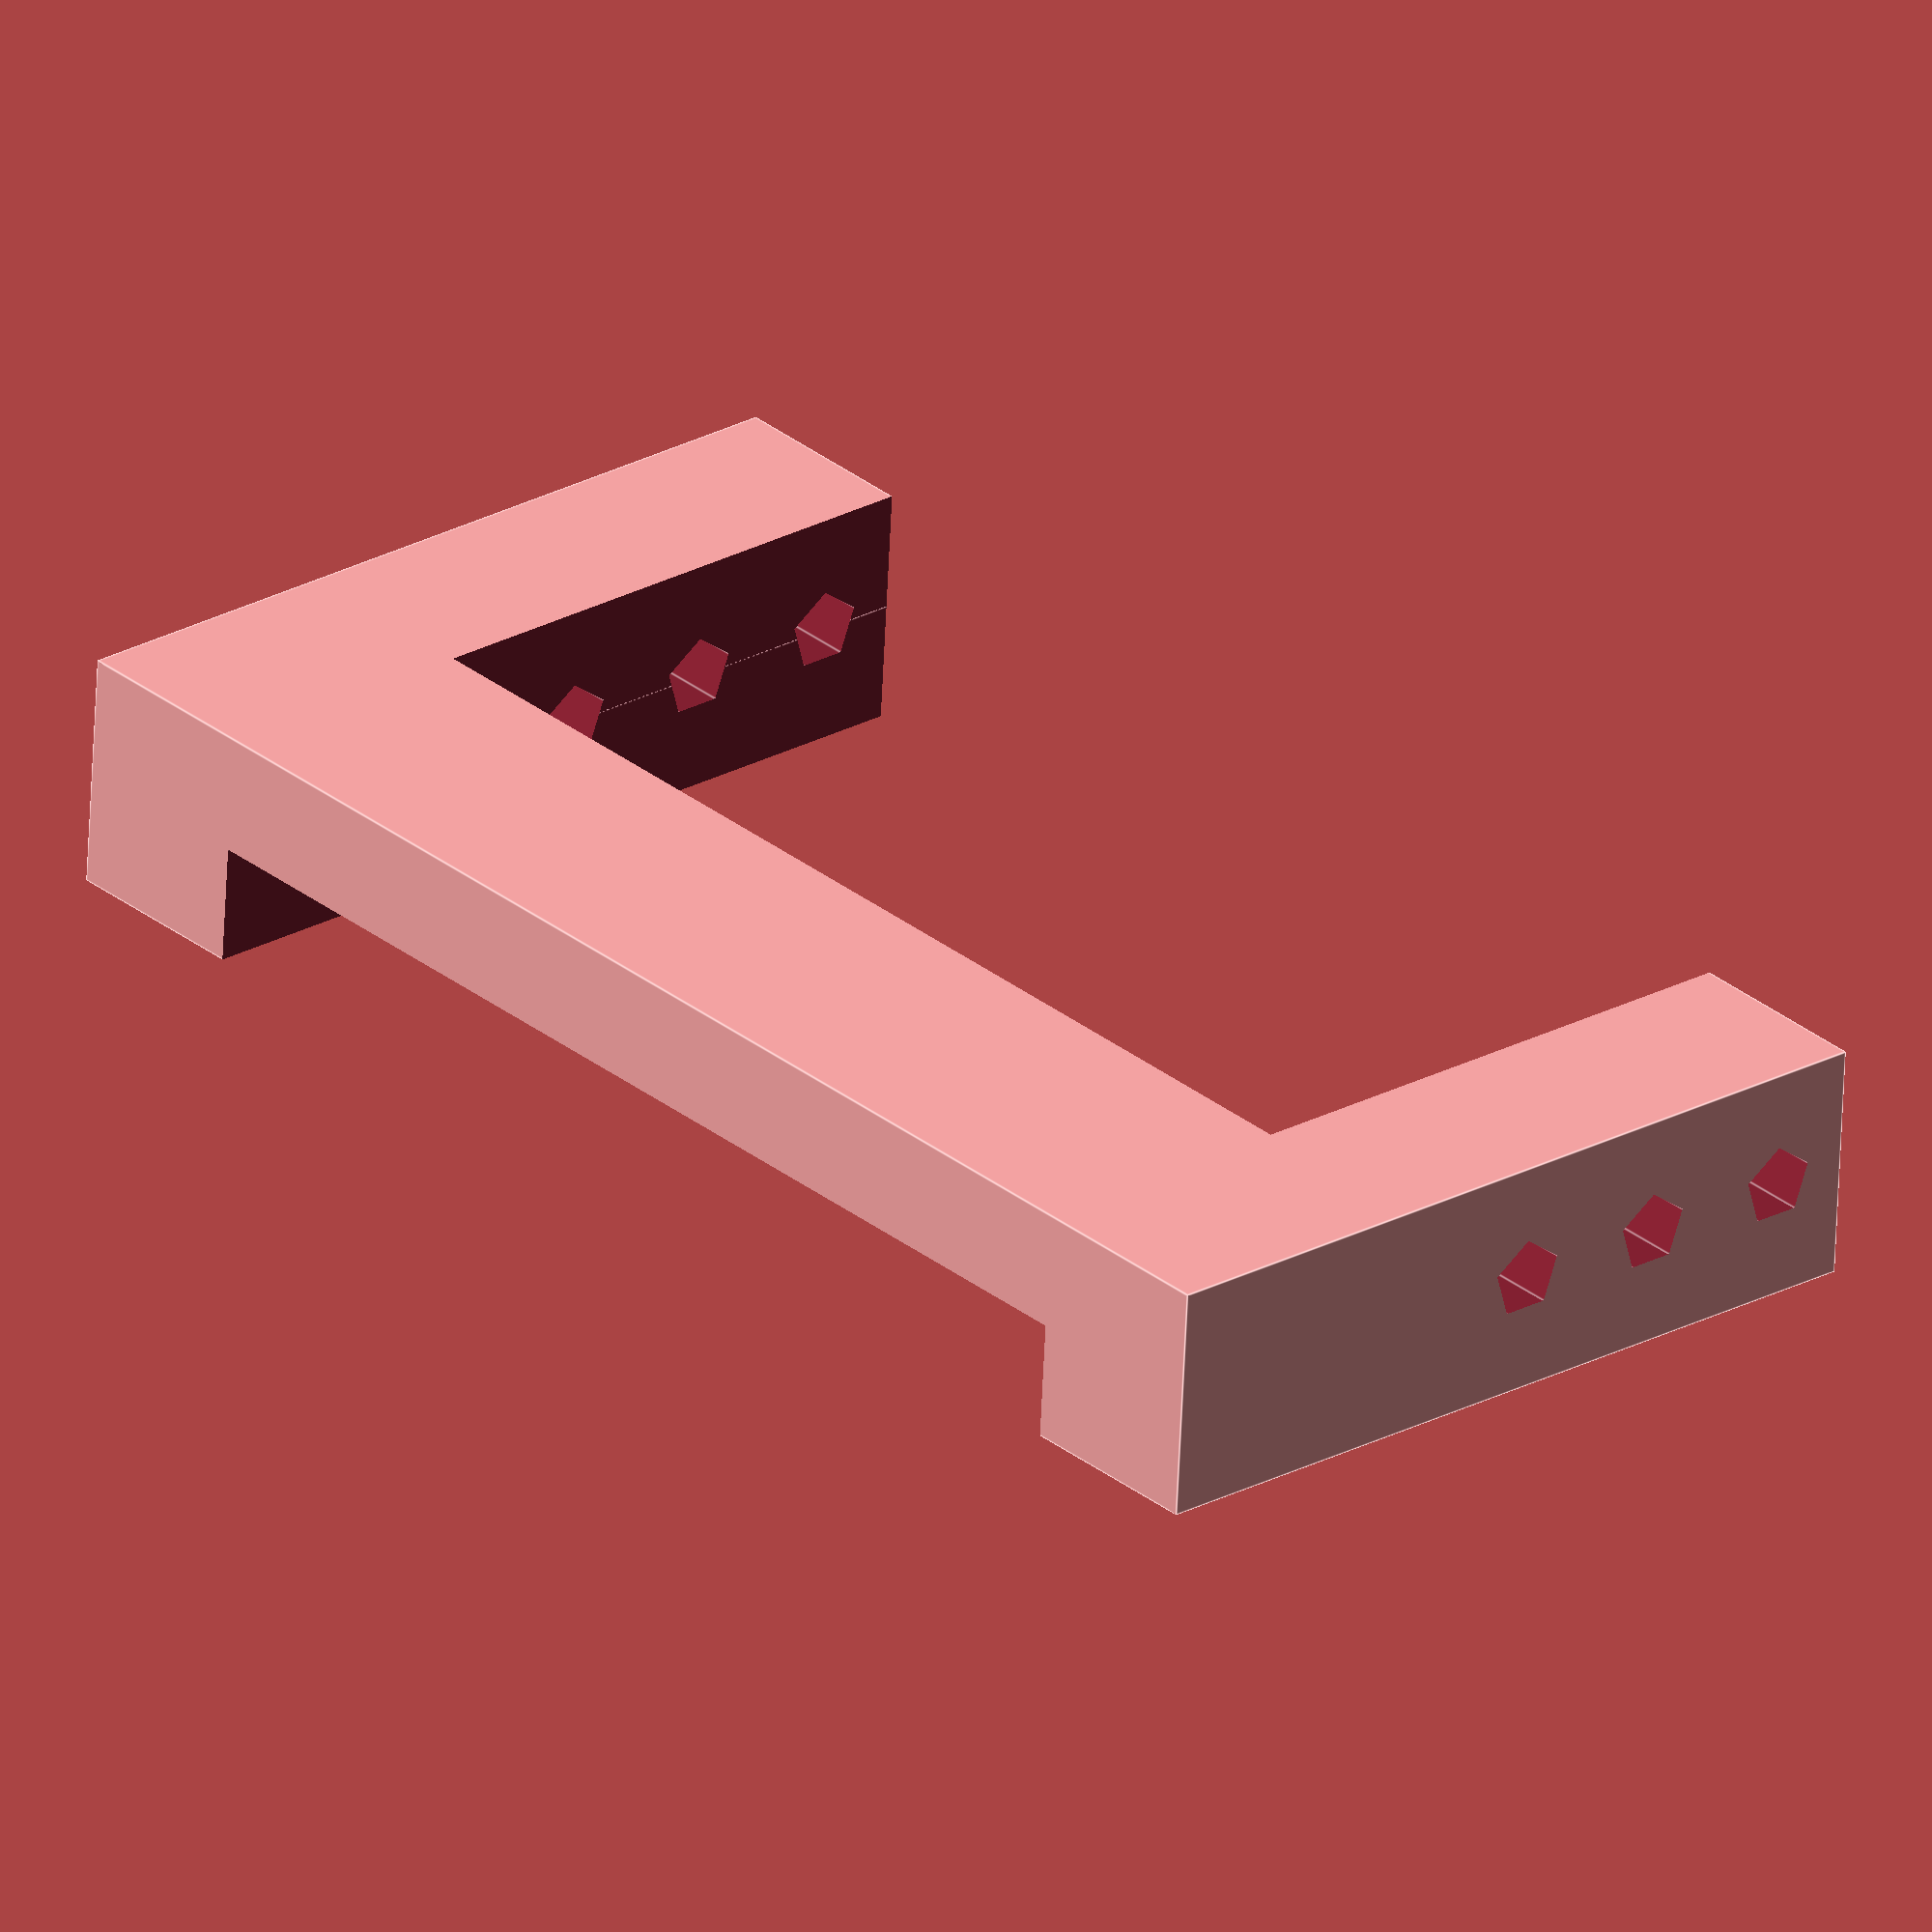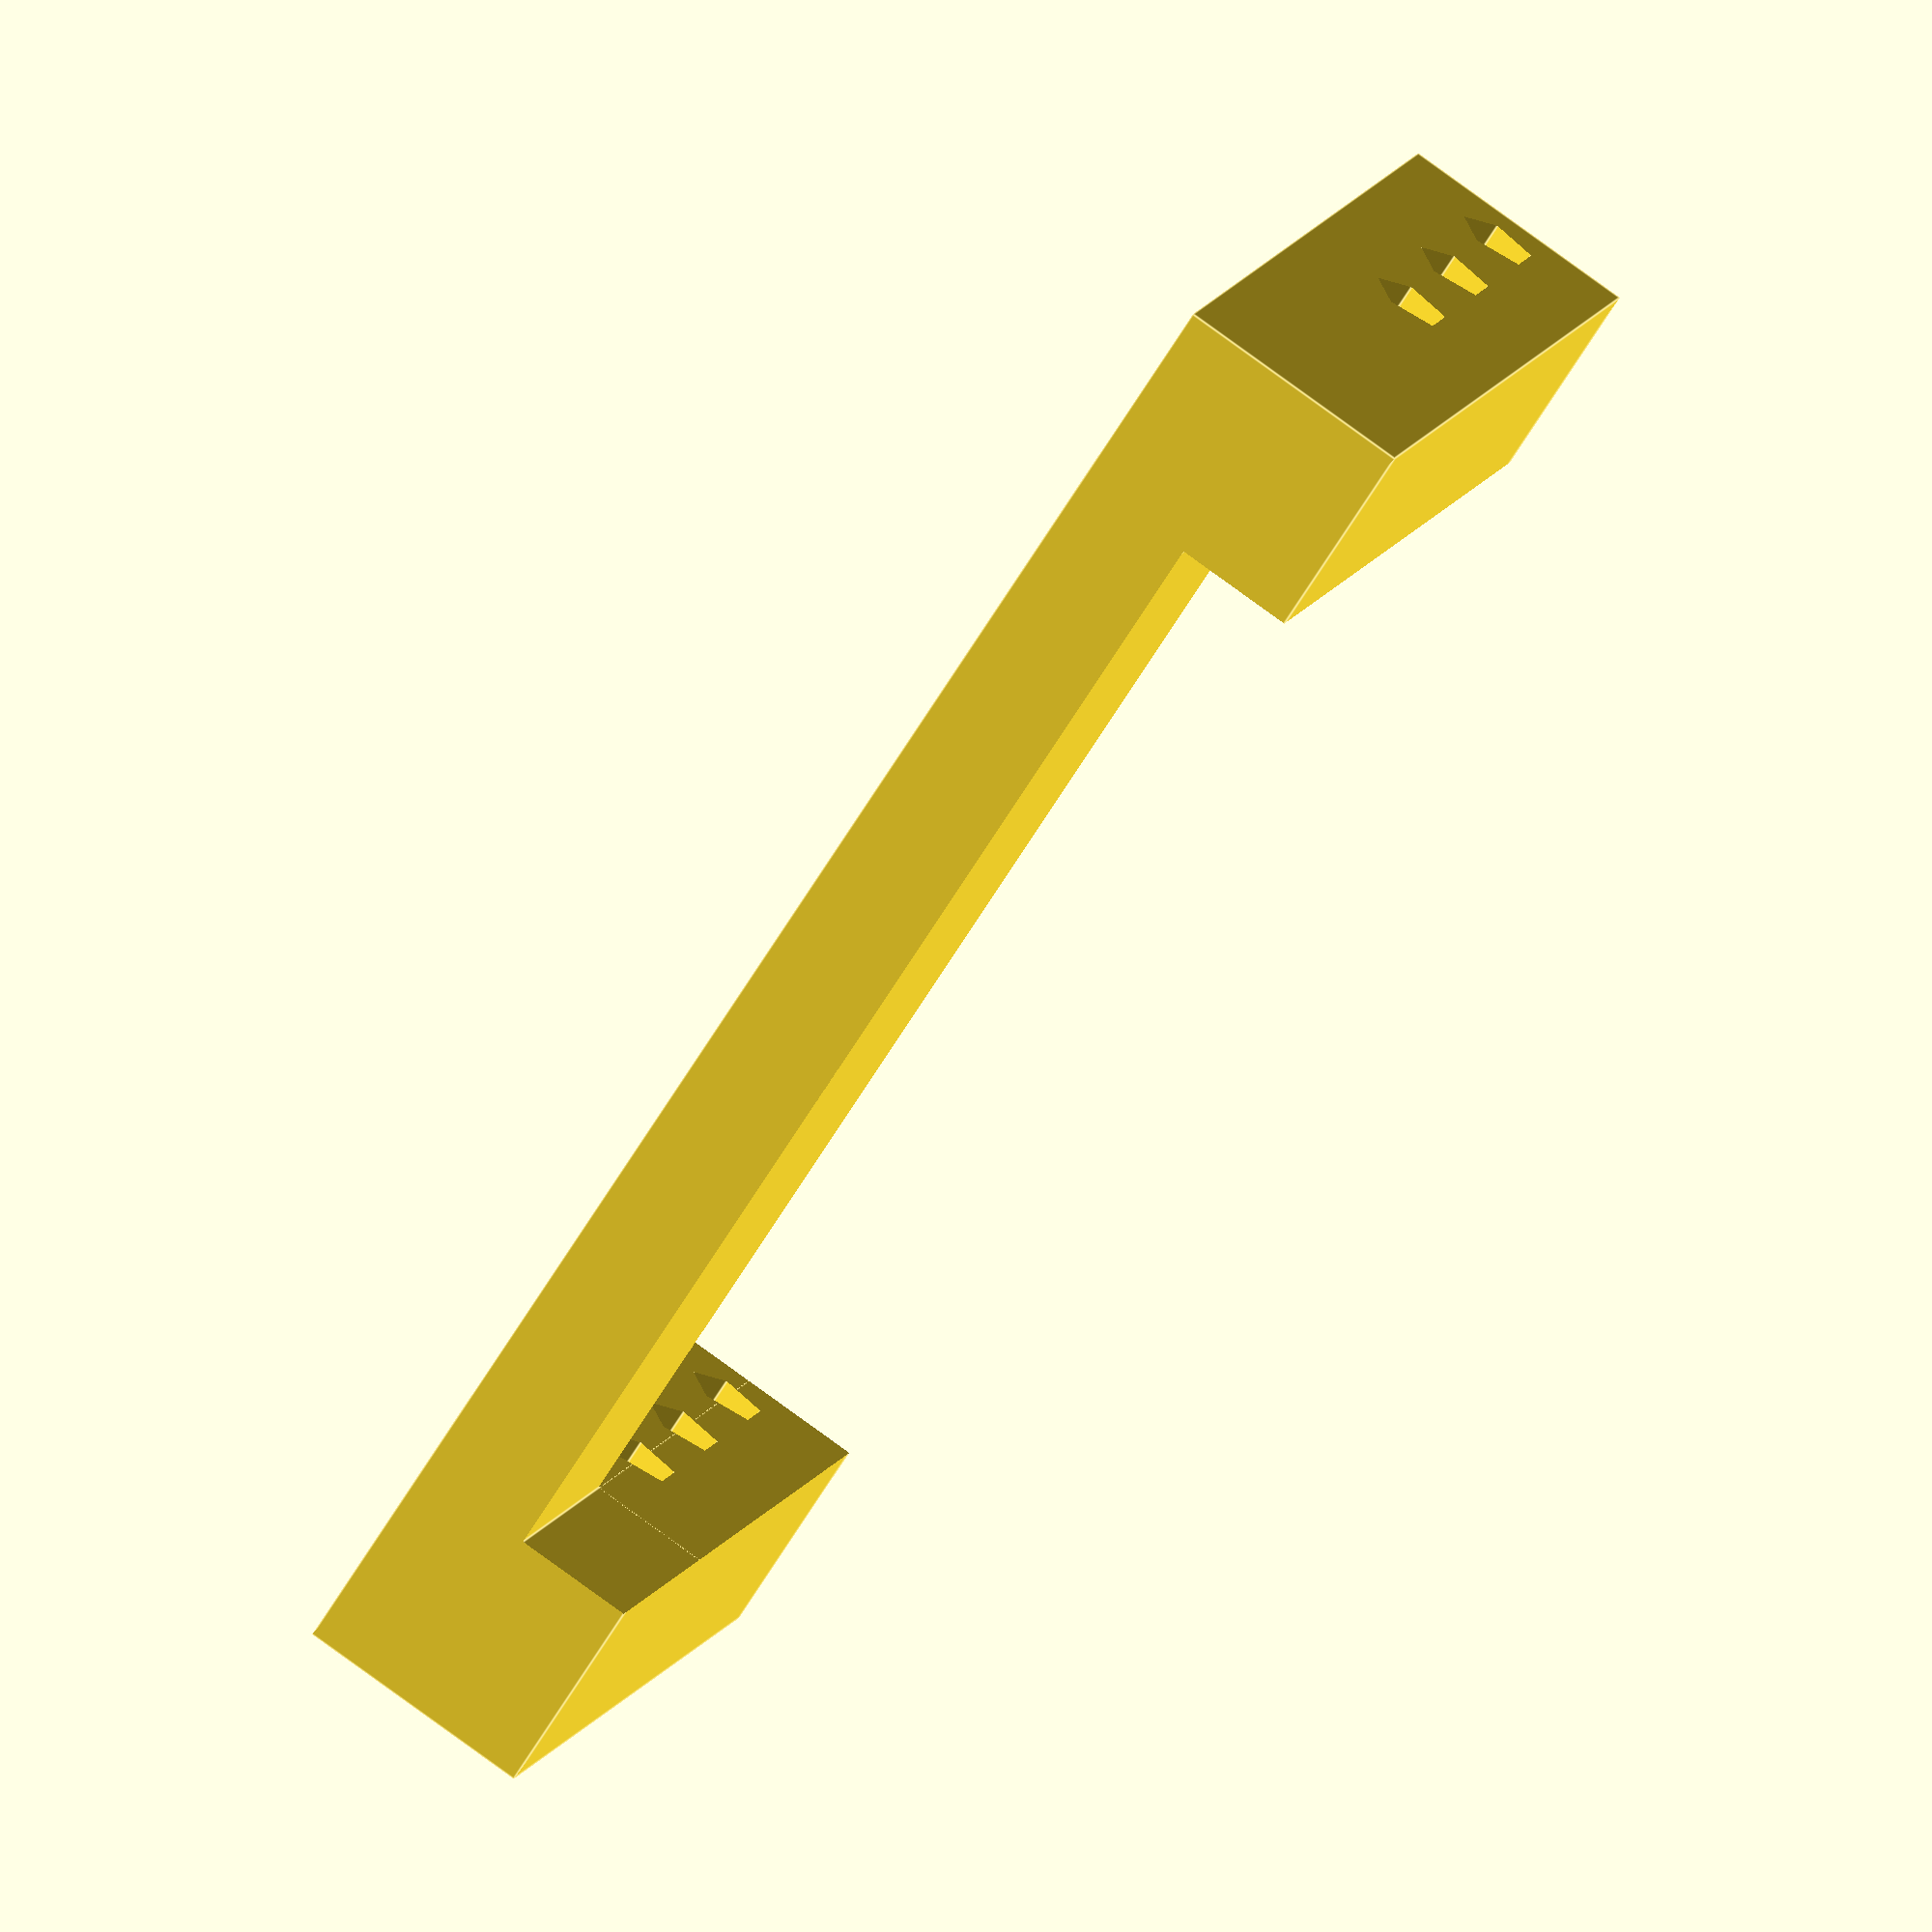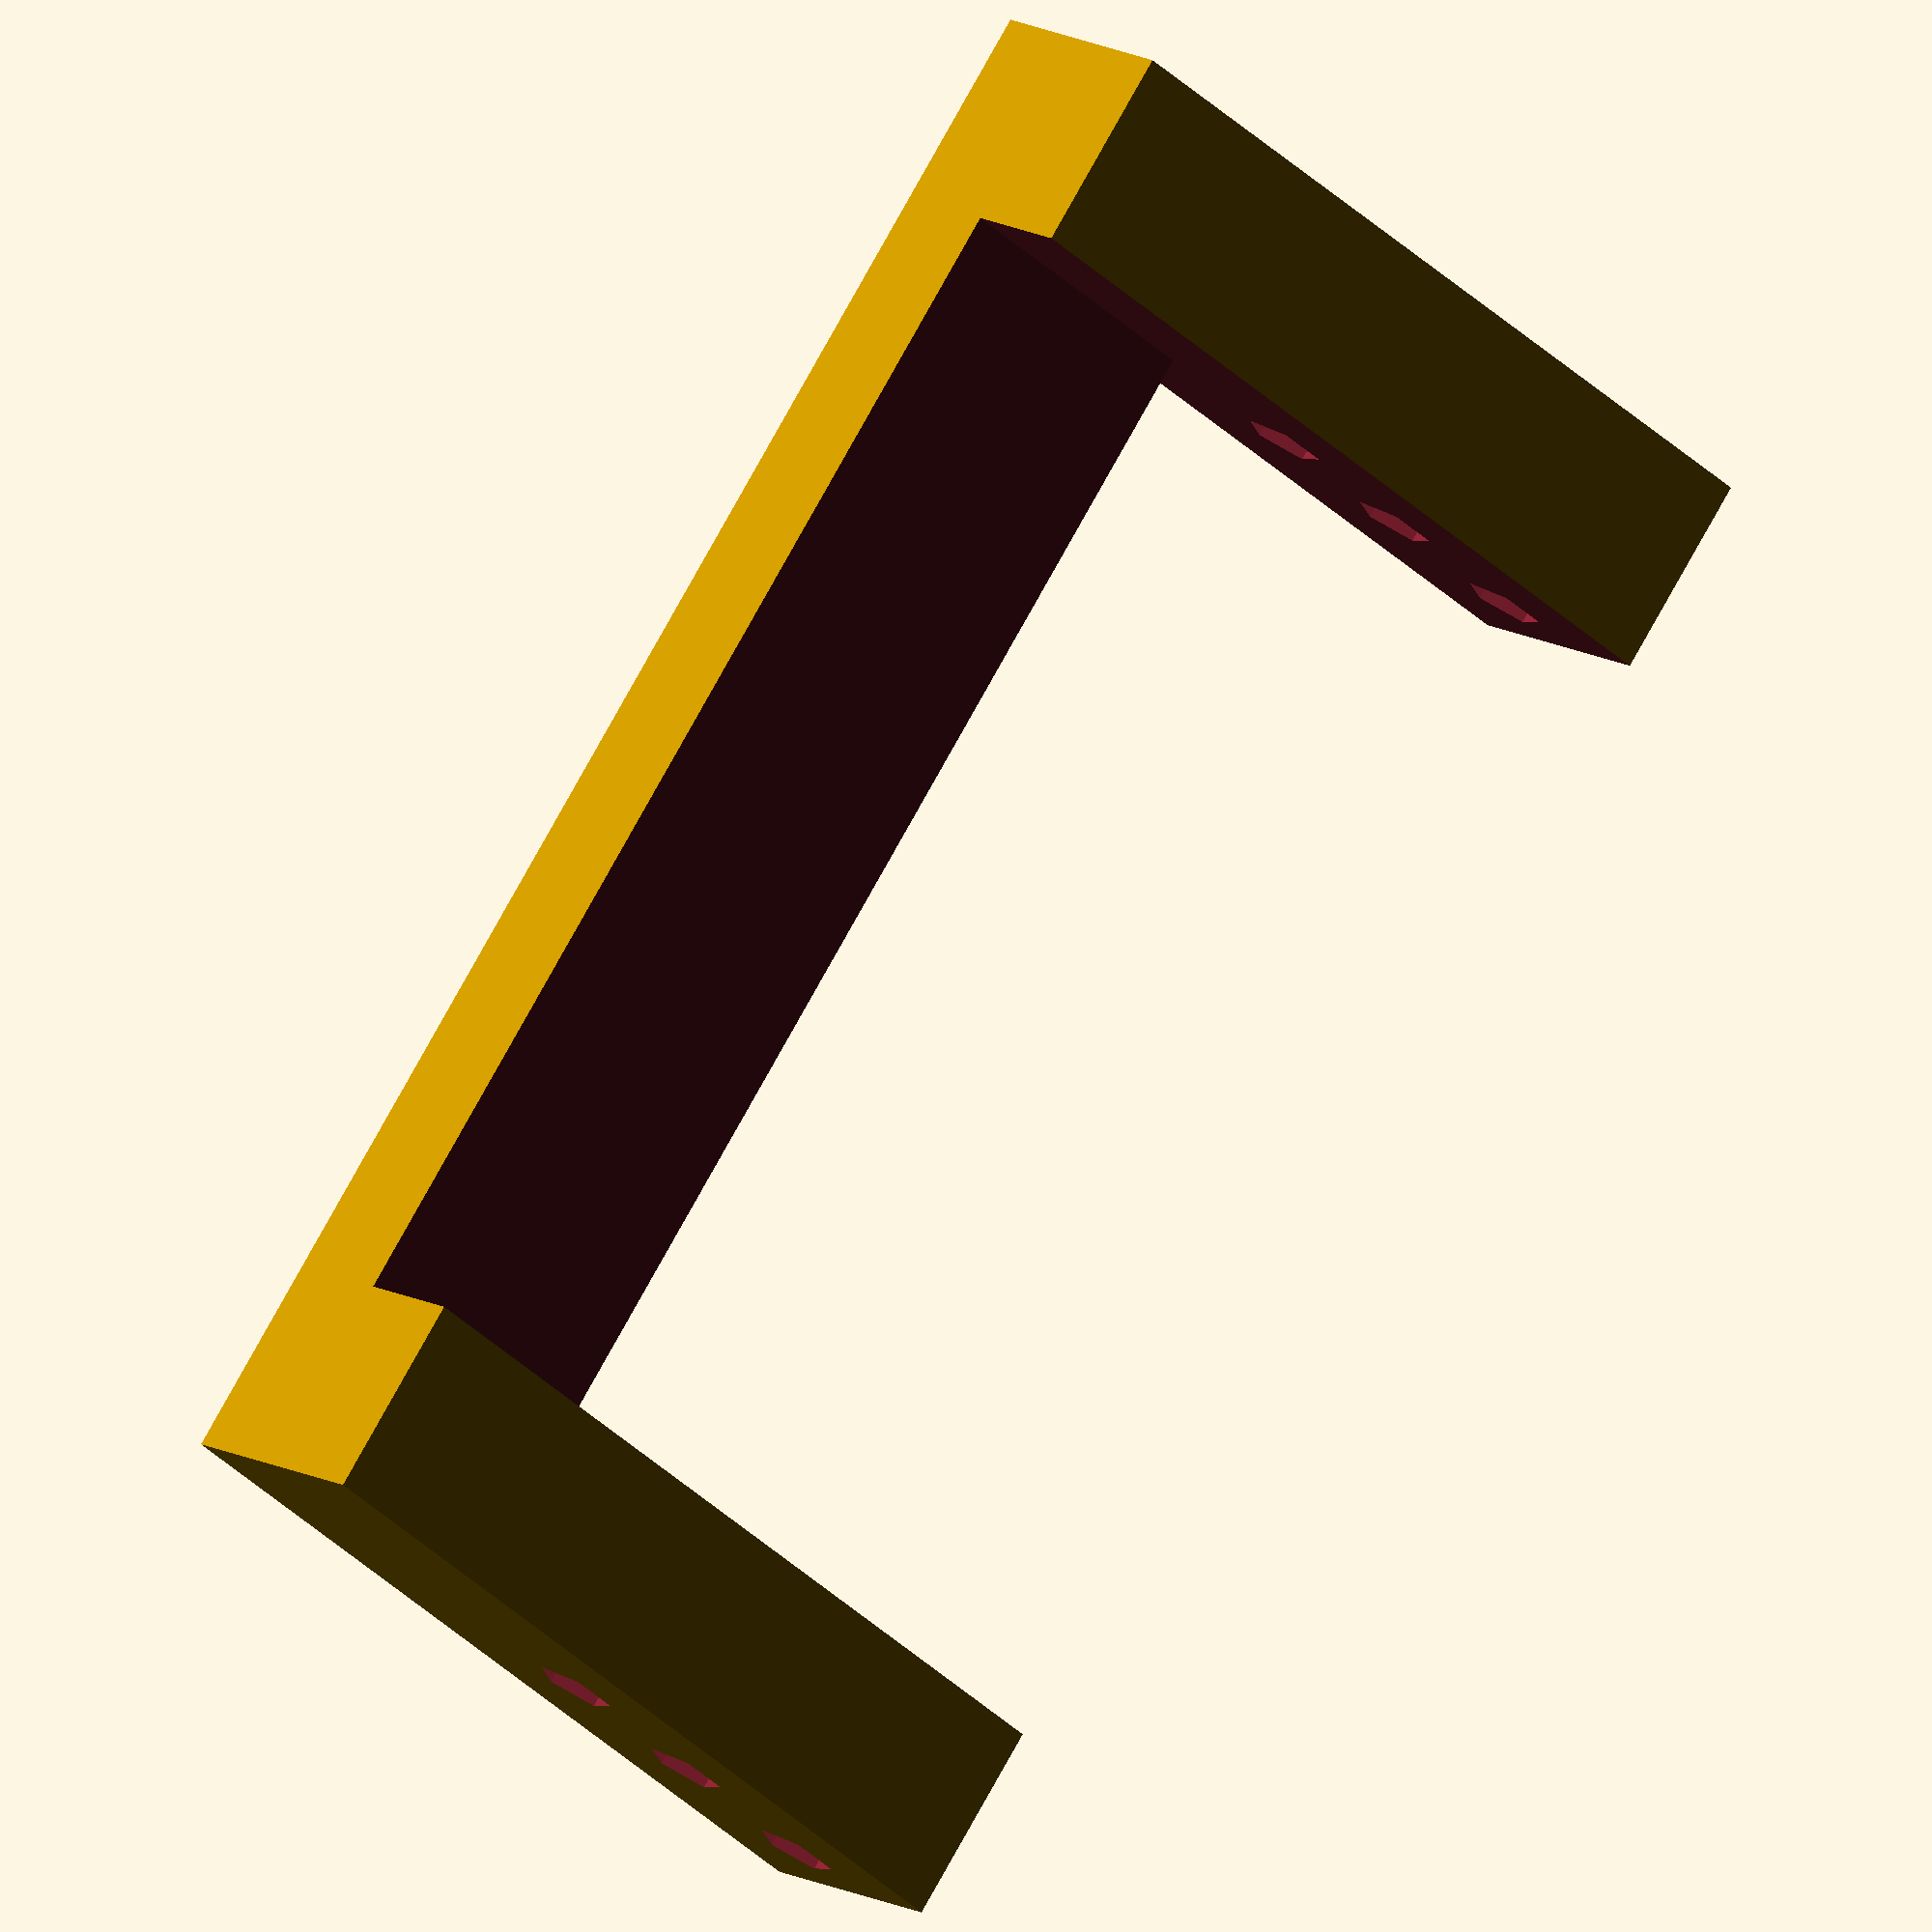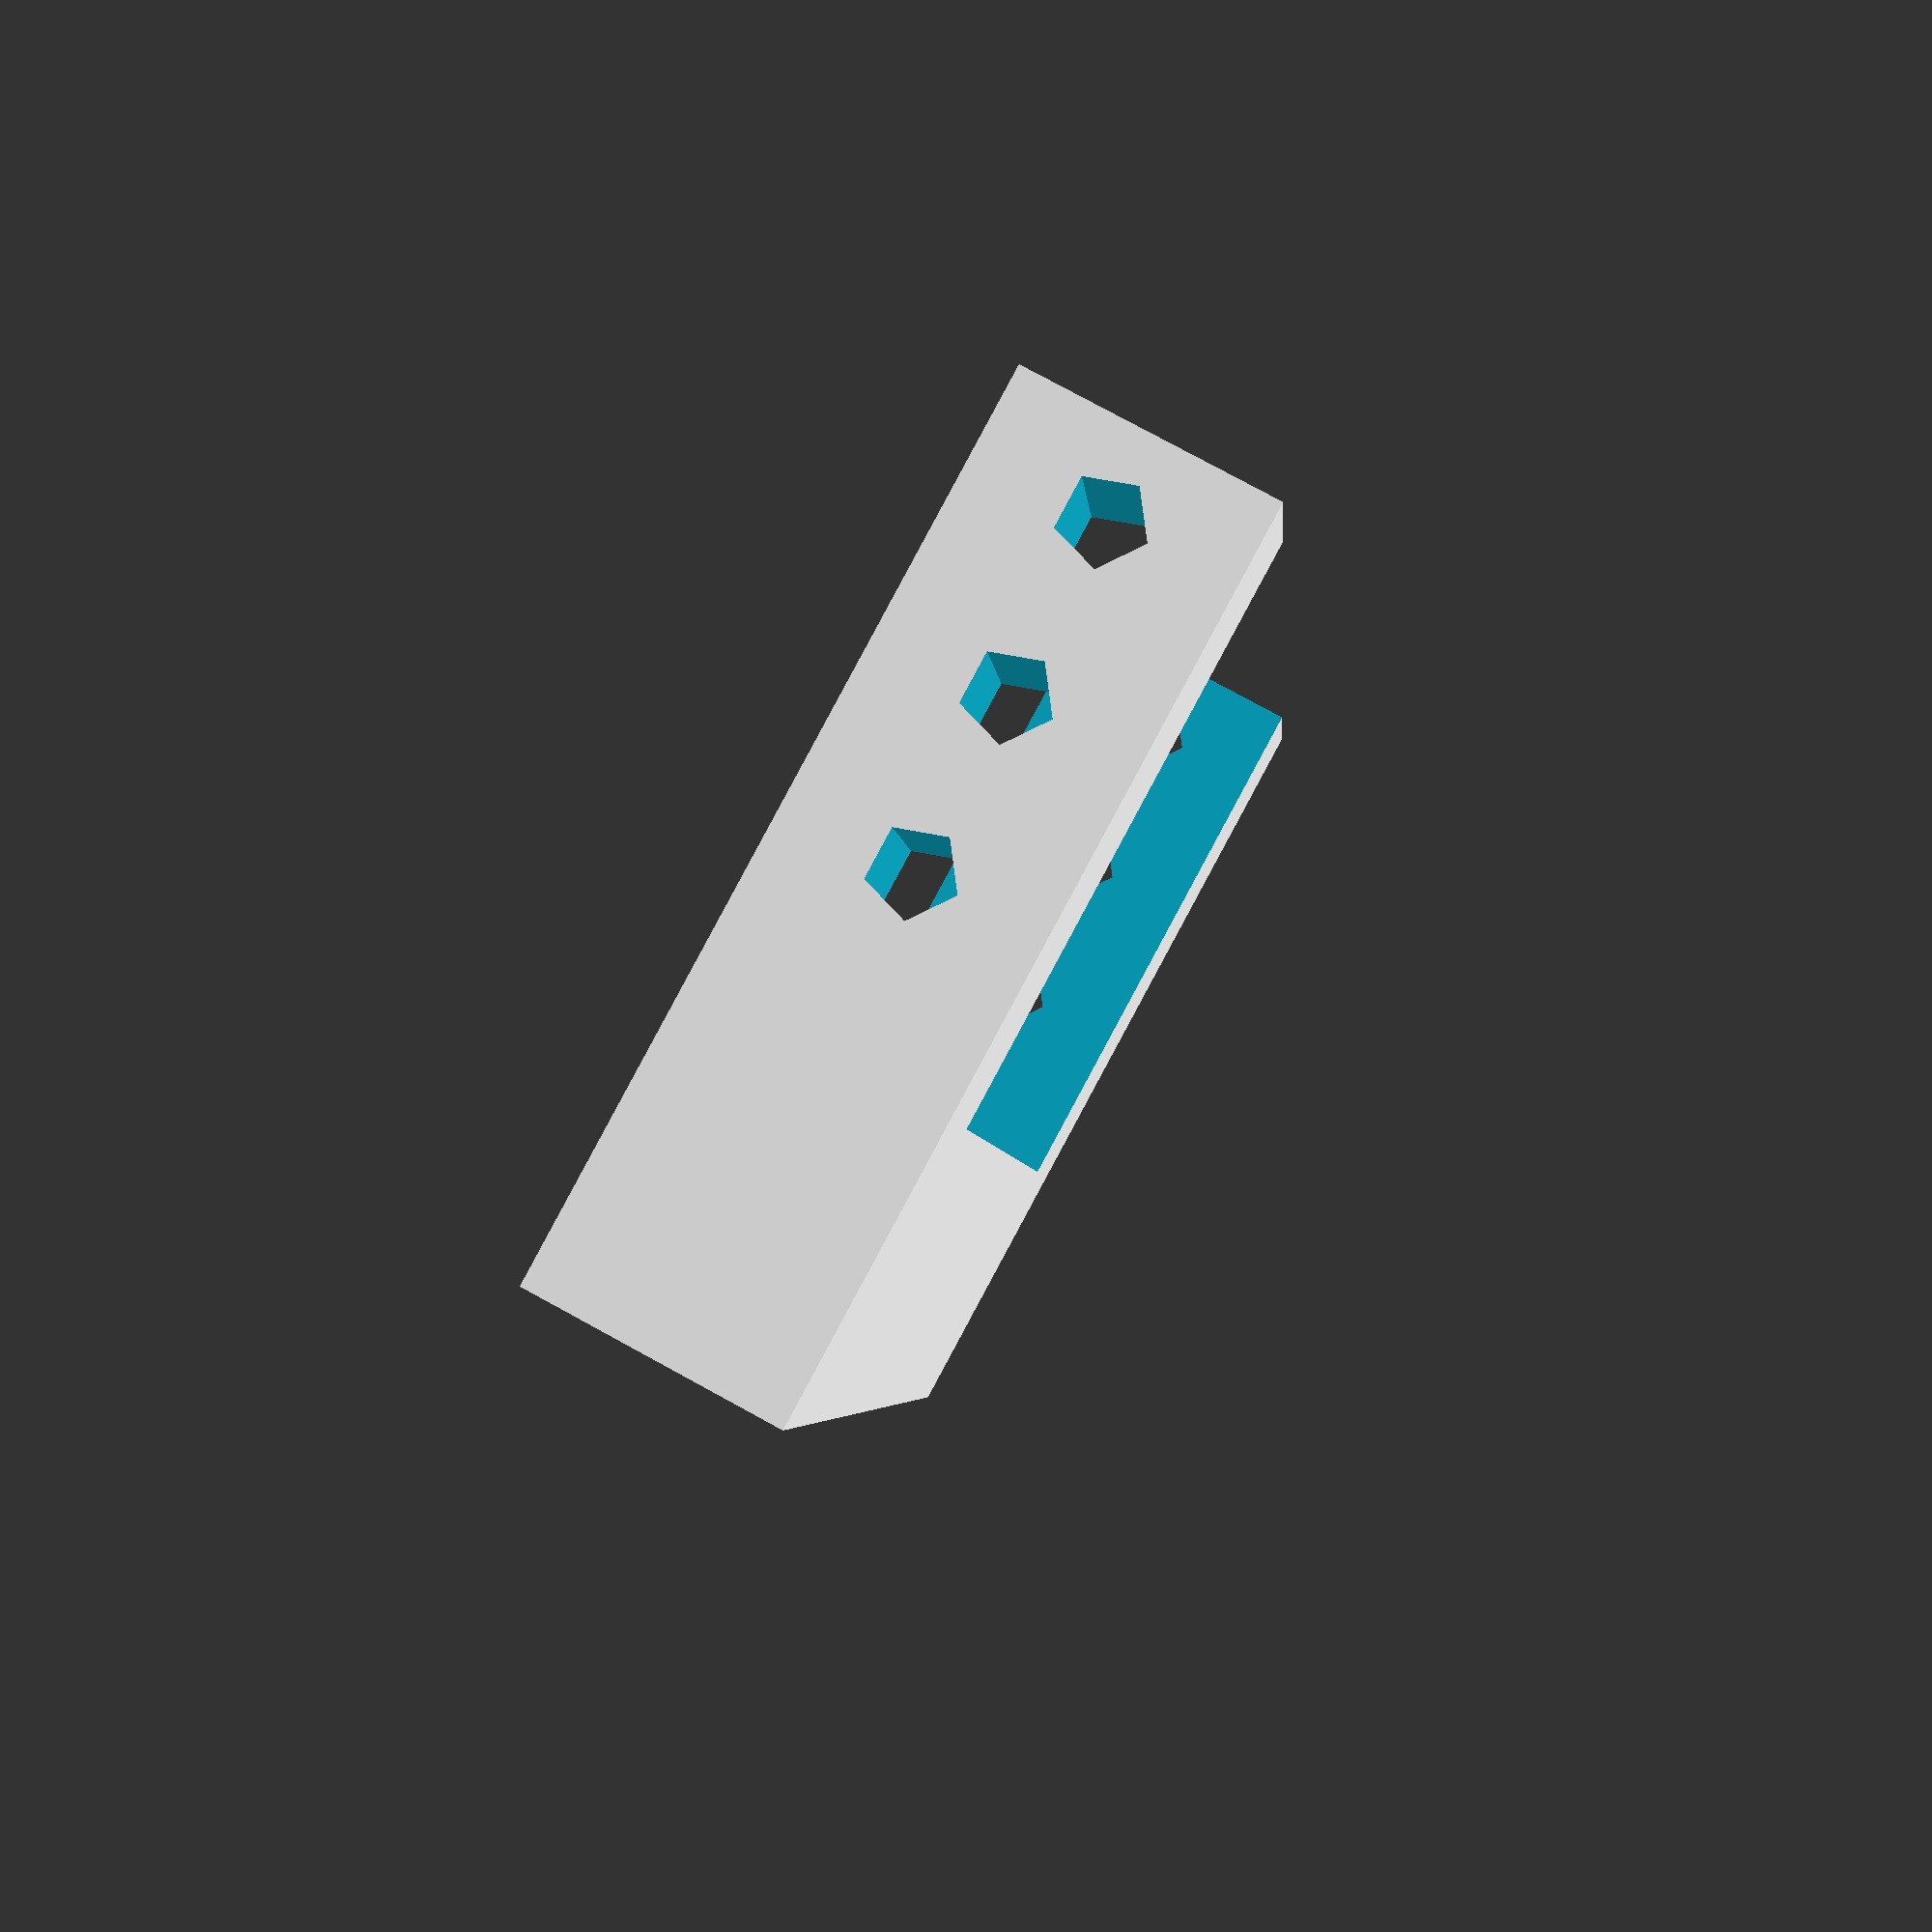
<openscad>
/**
 * rally.scad
 * 
 * Created by Diego Viejo
 * 
 * 11/Dic/2015
 * 
 * This is my attemp on creating a chassis for a rally slot car
 * 
 */

//guide arm's holder
//work in progress: check for all the sizes is still needed
numSlots = 3;
guideWidth = 40;
guideInternalWidth = 30;
guideHeight = 6;
guideHoleHeight = 3;
guideSupportLength = 7;
guideLength = guideSupportLength + 2 + numSlots*4;

module guide()
difference()
{
    cube([guideWidth, guideLength, guideHeight], center=true);
    
    translate([0, guideSupportLength, 0]) cube([guideInternalWidth, guideLength, guideHeight+2], center=true);
    translate([0, 0, guideHeight/2]) cube([guideInternalWidth, guideLength+2, guideHeight], center=true);
    
    for(i=[1:10])
    {
        translate([-guideWidth/2-1, -guideLength/2 + guideSupportLength +i*4, -guideHeight/2+guideHoleHeight])
            rotate([0, 90, 0]) cylinder(d=2, h=guideWidth+2);
    }
}

guide();
</openscad>
<views>
elev=241.9 azim=131.0 roll=2.6 proj=o view=edges
elev=100.5 azim=334.0 roll=233.9 proj=o view=edges
elev=168.6 azim=306.3 roll=214.7 proj=o view=solid
elev=280.9 azim=277.7 roll=118.6 proj=p view=solid
</views>
